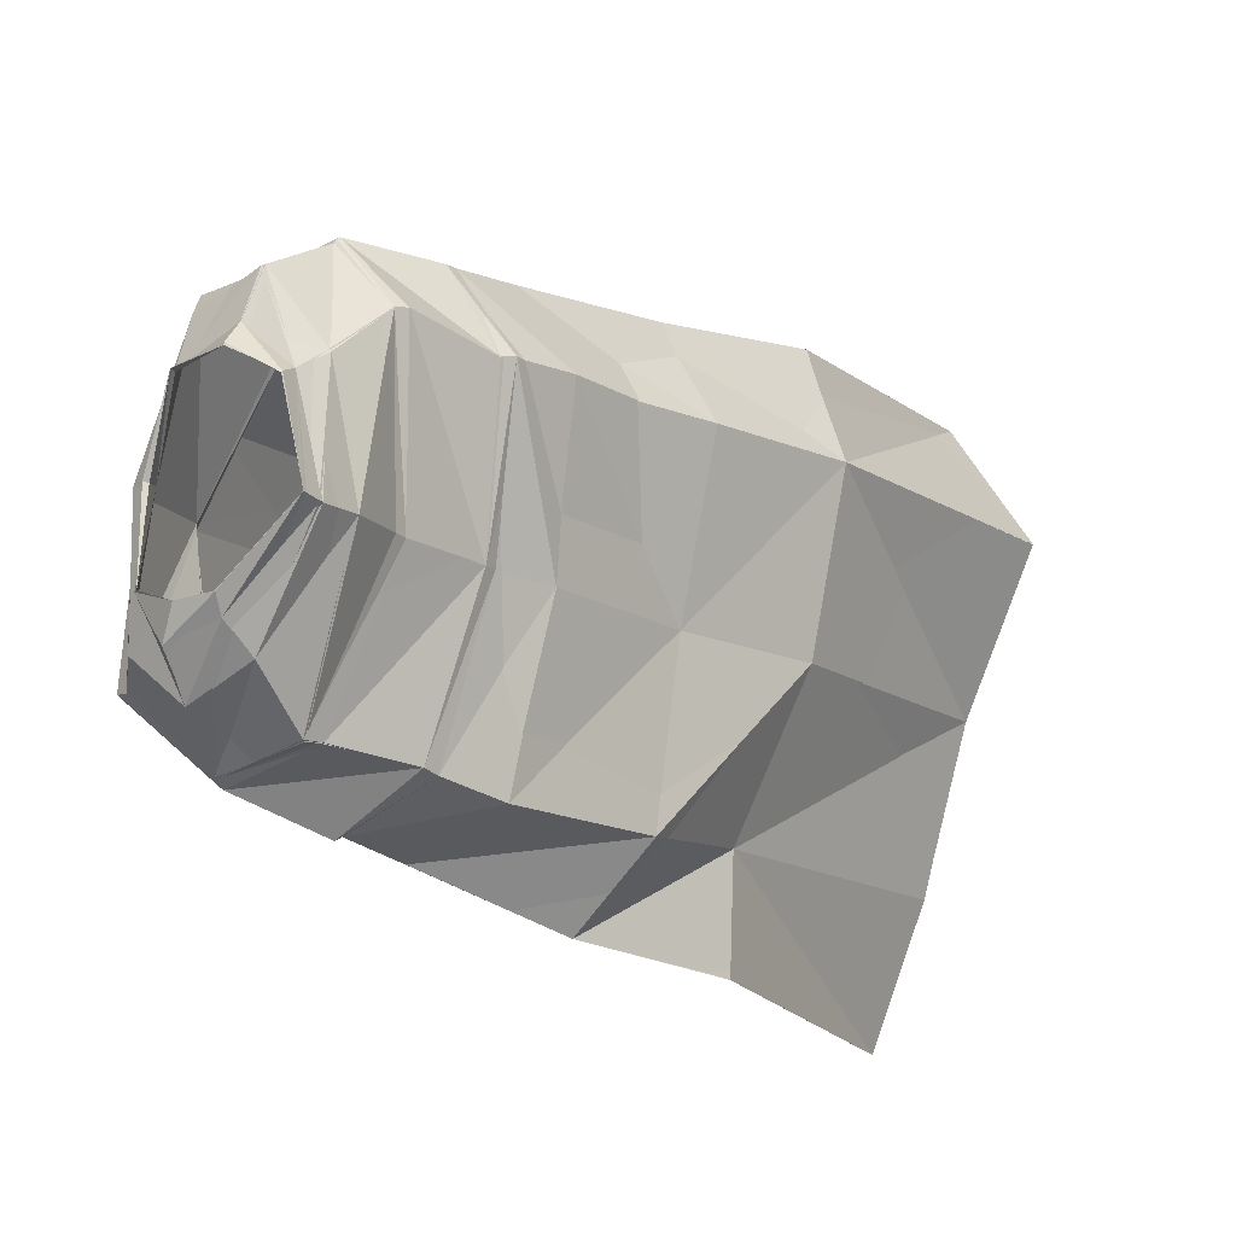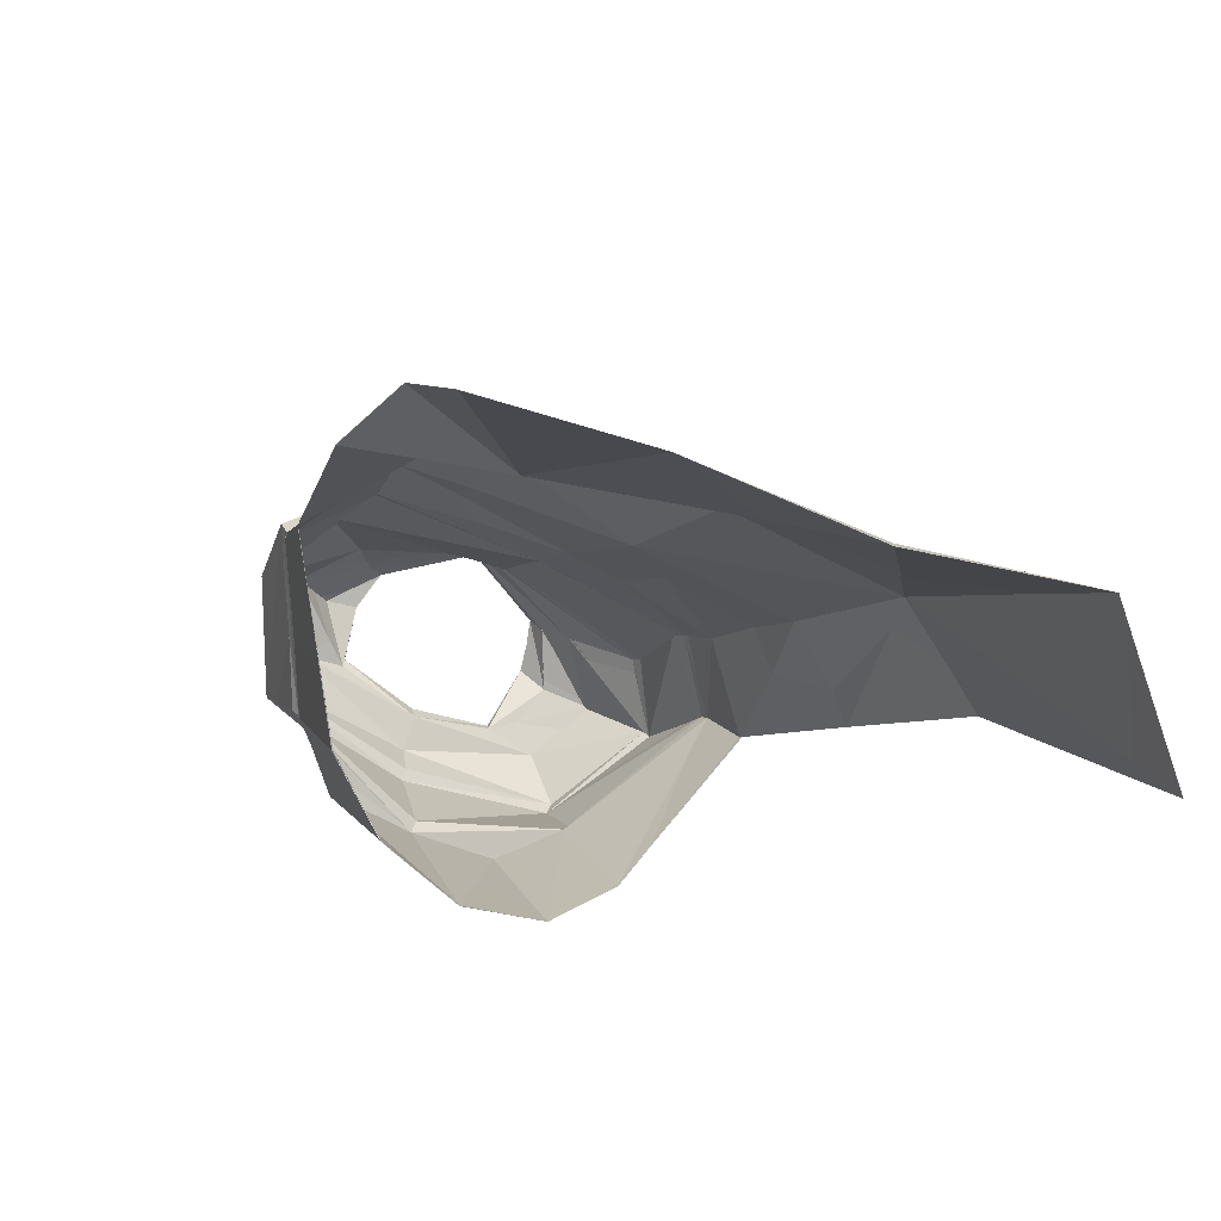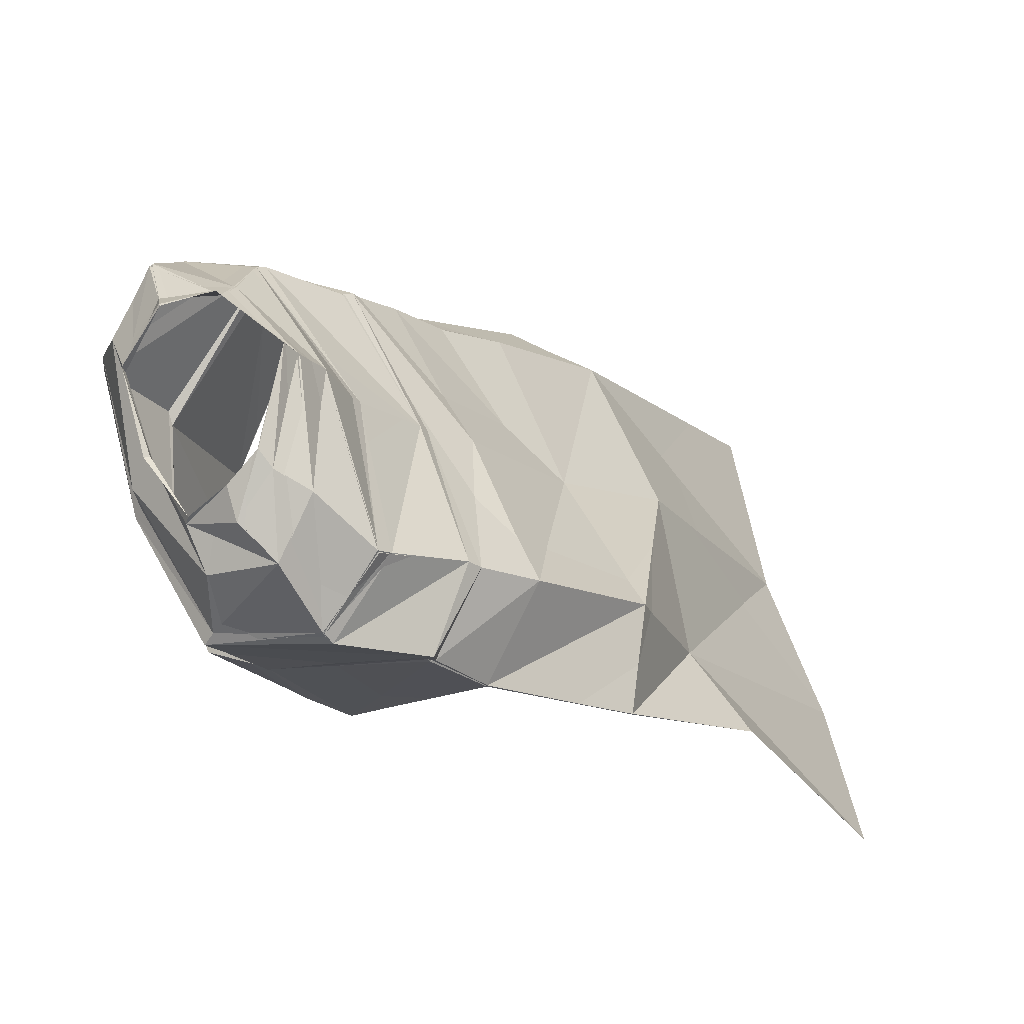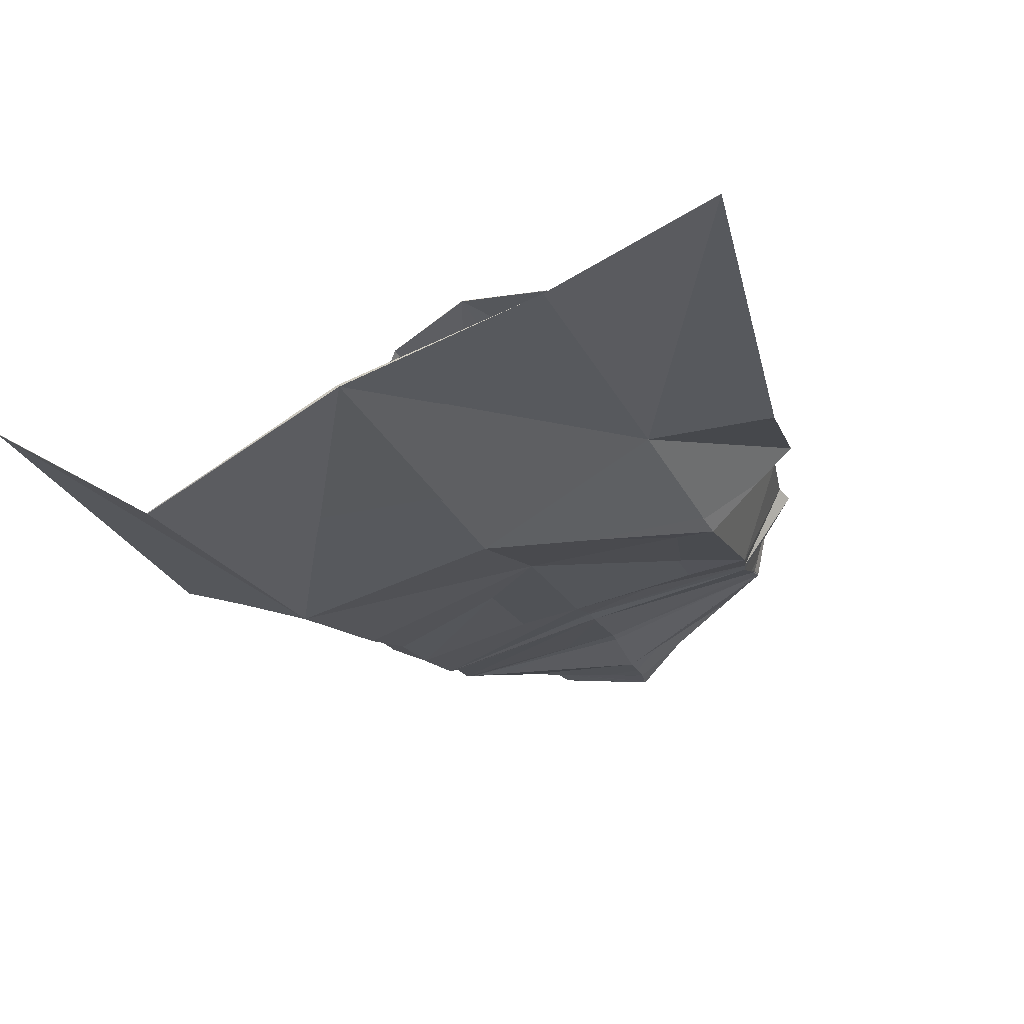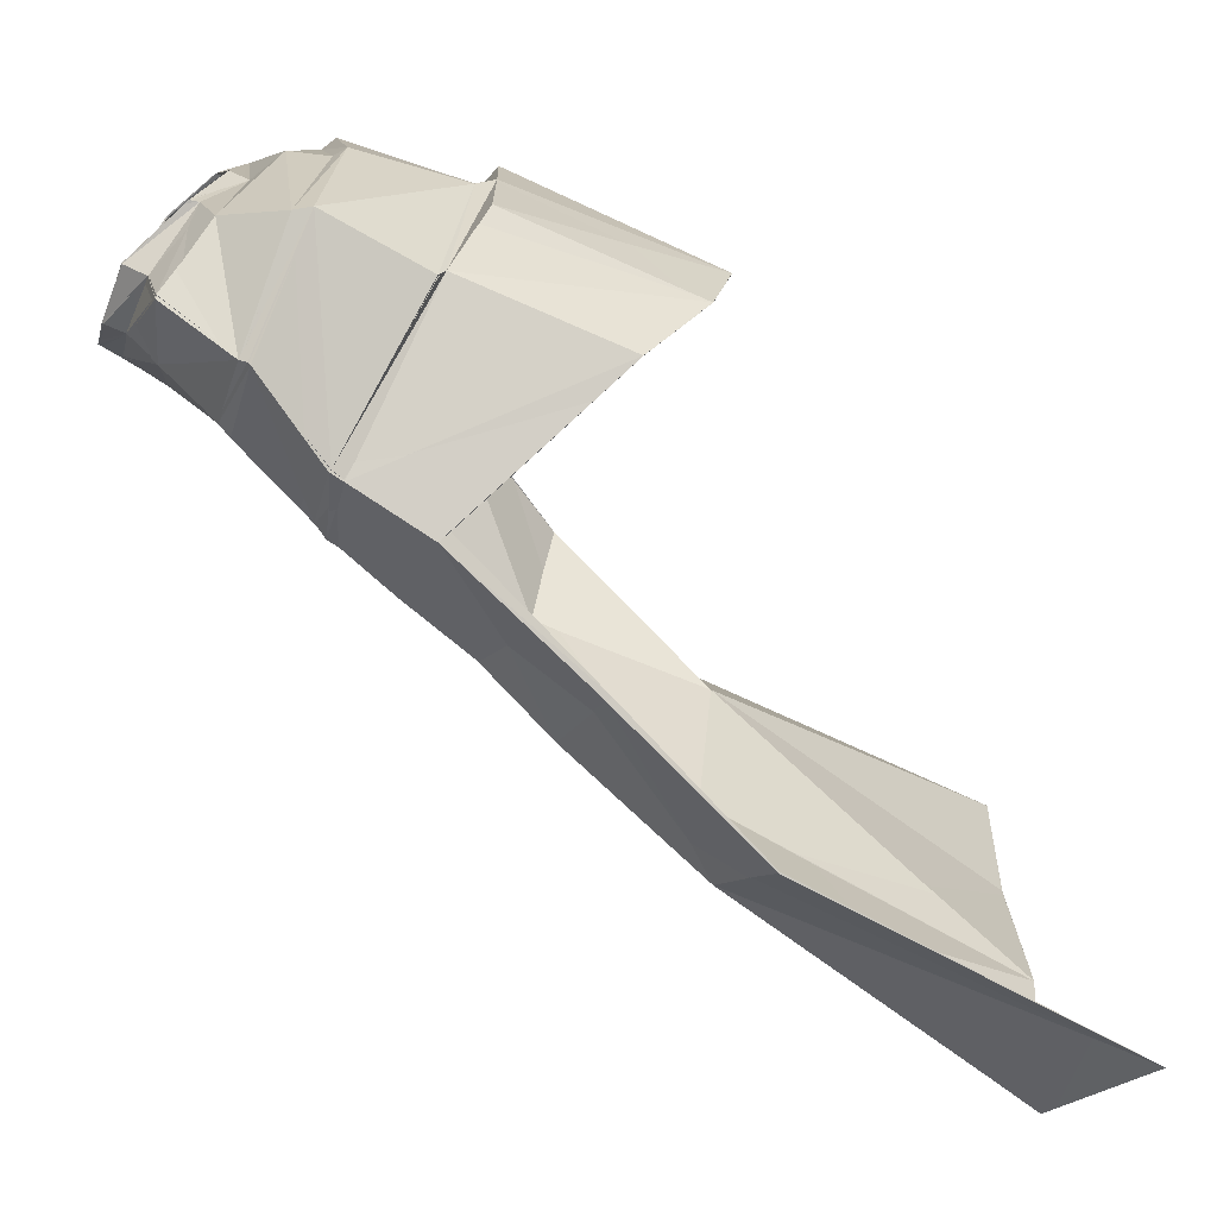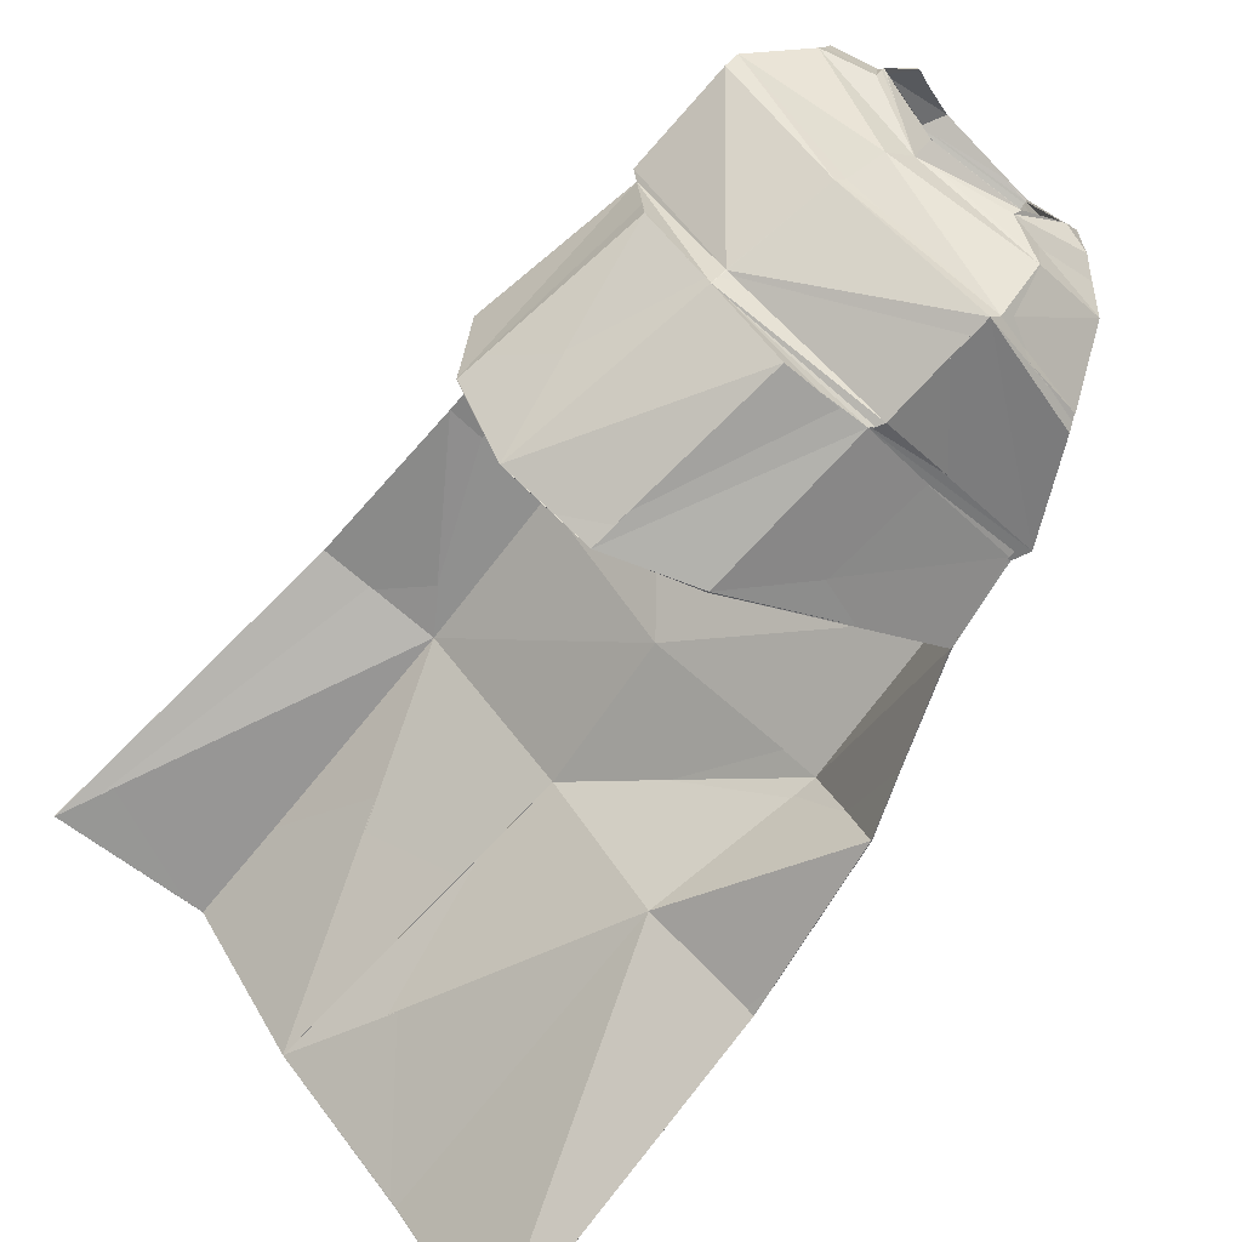
<metadata>
{"format":"obj","ext":"obj","renderer":"f3d","projection":"perspective","resolution":1024,"background":"white","views":[{"elev":79.0,"azim":98.4,"up":"+Y"},{"elev":-58.8,"azim":147.1,"up":"+Y"},{"elev":54.4,"azim":65.8,"up":"+Y"},{"elev":-57.0,"azim":19.2,"up":"+Z"},{"elev":15.3,"azim":-96.9,"up":"+Z"},{"elev":57.1,"azim":49.4,"up":"+Z"}]}
</metadata>
<code>
o Capa_Run_Neutral_Cylinder.004
v 0.2243 2.349 0.1897
v 0.1928 2.37 0.2028
v 0.2717 2.3 0.2755
v 0.2076 2.323 0.2679
v 0.1863 2.225 0.3436
v 0.1857 2.243 0.3376
v 0.2723 2.313 0.1381
v 0.3462 2.253 0.2318
v 0.2758 2.189 0.3426
v 0.3644 2.216 0.0634
v 0.4302 2.128 0.1919
v 0.3147 2.072 0.358
v 0.3615 2.078 -0.105
v 0.4843 2.019 0.01653
v 0.3007 1.877 0.2637
v 0.3833 1.968 -0.2336
v 0.4891 1.865 -0.08231
v 0.2782 1.57 0.1147
v 0.3726 1.731 -0.4636
v 0.5503 1.67 -0.3524
v 0.33 1.42 -0.5887
v 0.5618 1.436 -0.6218
v 0.1419 1.468 0.1668
v 0.3156 2.048 0.3768
v 0.4423 2.109 0.1828
v 0.3605 2.187 0.03669
v 0.2882 1.853 0.2629
v 0.4728 1.987 0.009073
v 0.3671 2.054 -0.1265
v 0.1687 1.796 0.3388
v 0.3192 0.8908 -0.9805
v 0.6199 0.8456 -0.925
v 0.2266 2.35 0.1895
v 0.1934 2.372 0.2016
v 0.269 2.302 0.2736
v 0.2074 2.321 0.2659
v 0.1852 2.224 0.3423
v 0.1856 2.243 0.3374
v 0.2709 2.309 0.1404
v 0.3478 2.256 0.2347
v 0.2755 2.189 0.3428
v 0.3665 2.21 0.06112
v 0.4287 2.132 0.1951
v 0.314 2.071 0.3575
v 0.3599 2.078 -0.09754
v 0.4696 2.014 0.03118
v 0.3012 1.874 0.2687
v 0.3828 1.967 -0.2293
v 0.4888 1.861 -0.08141
v 0.2771 1.569 0.112
v 0.3718 1.729 -0.4628
v 0.5506 1.673 -0.353
v 0.3377 1.421 -0.5968
v 0.5603 1.435 -0.6222
v 0.1403 1.47 0.1669
v 0.3133 2.047 0.3754
v 0.4346 2.114 0.1893
v 0.3626 2.19 0.04227
v 0.2882 1.851 0.2578
v 0.4706 1.985 0.0184
v 0.3623 2.047 -0.1165
v 0.1714 1.795 0.3447
v 0.3189 0.8899 -0.9815
v 0.6198 0.846 -0.925
v 0.04889 2.393 0.06866
v 0.04499 2.429 0.09207
v -0.1438 2.38 0.1427
v -0.1281 2.413 0.1549
v -0.2118 2.341 0.2395
v -0.1612 2.382 0.2497
v -0.142 2.264 0.3351
v -0.1429 2.28 0.3401
v 0.01765 2.19 0.3468
v 0.02053 2.222 0.3516
v 0.04392 2.326 0.02698
v -0.1892 2.335 0.1077
v -0.3033 2.329 0.2261
v -0.2396 2.239 0.328
v 0.01087 2.134 0.3916
v 0.04071 2.218 -0.02032
v -0.2932 2.247 0.0331
v -0.388 2.21 0.1442
v -0.2995 2.131 0.343
v 0.006421 2.063 0.3831
v 0.03876 2.065 -0.1479
v -0.2772 2.112 -0.1235
v -0.4183 2.092 -0.01516
v -0.295 1.923 0.2425
v -0.005846 1.847 0.3398
v 0.03484 1.951 -0.2475
v -0.3011 1.991 -0.2359
v -0.4476 1.939 -0.1157
v -0.3121 1.626 0.1227
v -0.03557 1.451 0.1971
v 0.02705 1.695 -0.4463
v -0.308 1.744 -0.4481
v -0.4919 1.702 -0.3487
v 0.01029 1.488 -0.6827
v -0.3427 1.519 -0.6912
v -0.554 1.457 -0.6012
v -0.203 1.506 0.181
v 0.04104 2.196 -0.03432
v -0.2917 2.099 0.3459
v -0.4043 2.197 0.1393
v -0.3007 2.23 0.01292
v 0.004302 2.04 0.3968
v 0.03781 2.041 -0.1618
v -0.000647 1.812 0.3447
v -0.2705 1.91 0.2454
v -0.4207 2.07 -0.02951
v -0.2861 2.089 -0.1475
v -0.1684 1.834 0.3295
v -0.02634 0.9234 -1.014
v -0.3718 0.9983 -1.091
v -0.6043 0.8745 -0.9171
v 0.0485 2.398 0.07408
v 0.04461 2.432 0.0936
v -0.1444 2.376 0.141
v -0.1246 2.416 0.156
v -0.2118 2.342 0.2386
v -0.1666 2.381 0.2502
v -0.142 2.264 0.3363
v -0.1426 2.28 0.3398
v 0.01741 2.19 0.3473
v 0.01813 2.221 0.3626
v 0.04438 2.325 0.02379
v -0.1878 2.334 0.1024
v -0.3056 2.33 0.2202
v -0.2419 2.241 0.3295
v 0.01031 2.134 0.3922
v 0.04085 2.218 -0.0208
v -0.291 2.248 0.03384
v -0.388 2.214 0.144
v -0.3012 2.132 0.3436
v 0.005942 2.063 0.3833
v 0.03781 2.064 -0.1484
v -0.2787 2.111 -0.1238
v -0.4181 2.088 -0.01168
v -0.297 1.924 0.2459
v -0.007184 1.847 0.3398
v 0.03488 1.958 -0.254
v -0.2919 1.974 -0.2272
v -0.4358 1.92 -0.1032
v -0.3131 1.626 0.1237
v -0.03546 1.45 0.1983
v 0.02558 1.7 -0.4537
v -0.317 1.757 -0.4649
v -0.4886 1.693 -0.3437
v 0.009093 1.489 -0.6844
v -0.3446 1.52 -0.6946
v -0.5533 1.455 -0.5991
v -0.2028 1.507 0.1816
v 0.04122 2.197 -0.03465
v -0.2937 2.1 0.3475
v -0.3996 2.202 0.1429
v -0.2977 2.233 0.01721
v 0.003801 2.04 0.3967
v 0.03739 2.04 -0.1607
v 8e-06 1.812 0.3449
v -0.2733 1.91 0.248
v -0.4195 2.068 -0.02814
v -0.2871 2.094 -0.1467
v -0.1676 1.835 0.3282
v -0.02839 0.9212 -1.011
v -0.3729 0.997 -1.091
v -0.6035 0.8741 -0.9172
f 65 1 66
f 1 3 2
f 3 5 4
f 5 73 6
f 5 9 73
f 3 8 5
f 1 7 8
f 65 75 7
f 9 12 79
f 8 11 9
f 7 10 11
f 75 80 10
f 24 15 89
f 25 14 24
f 26 13 25
f 102 85 26
f 30 23 94
f 28 17 18
f 29 16 28
f 107 90 29
f 16 19 17
f 90 95 16
f 19 21 20
f 95 98 19
f 27 18 23
f 11 25 24
f 10 26 11
f 80 102 10
f 12 24 106
f 14 28 27
f 13 29 14
f 85 107 13
f 27 30 108
f 22 21 32
f 21 98 113
f 116 117 33
f 33 34 35
f 35 36 37
f 37 38 124
f 37 124 41
f 35 37 40
f 33 35 40
f 116 33 39
f 41 130 44
f 40 41 44
f 39 40 43
f 126 39 42
f 56 157 140
f 57 56 46
f 58 57 45
f 153 58 136
f 62 159 145
f 60 59 50
f 61 60 48
f 158 61 141
f 48 49 51
f 141 48 146
f 51 52 53
f 146 51 149
f 59 62 55
f 43 44 56
f 42 43 58
f 131 42 153
f 44 135 157
f 46 47 59
f 45 46 61
f 136 45 158
f 59 159 62
f 54 64 53
f 53 63 164
f 6 74 125
f 94 23 145
f 32 31 63
f 2 4 36
f 66 2 117
f 4 6 38
f 18 17 50
f 17 20 49
f 22 32 64
f 31 113 164
f 23 18 55
f 20 22 52
f 65 66 67
f 67 68 69
f 69 70 71
f 71 72 73
f 71 73 78
f 69 71 77
f 67 69 77
f 65 67 76
f 78 79 83
f 77 78 82
f 76 77 82
f 75 76 81
f 103 106 89
f 104 103 87
f 105 104 86
f 102 105 85
f 112 108 94
f 110 109 93
f 111 110 91
f 107 111 90
f 91 92 96
f 90 91 95
f 96 97 99
f 95 96 99
f 109 112 101
f 82 83 103
f 81 82 104
f 80 81 102
f 83 84 106
f 87 88 109
f 86 87 111
f 85 86 111
f 109 108 112
f 100 115 99
f 99 114 113
f 116 118 117
f 118 120 119
f 120 122 121
f 122 124 123
f 122 129 124
f 120 128 122
f 118 127 128
f 116 126 127
f 129 134 130
f 128 133 129
f 127 132 133
f 126 131 132
f 154 139 140
f 155 138 154
f 156 137 155
f 153 136 156
f 163 152 145
f 161 143 144
f 162 142 161
f 158 141 162
f 142 147 143
f 141 146 142
f 147 150 148
f 146 149 150
f 160 144 152
f 133 155 154
f 132 156 155
f 131 153 132
f 134 154 157
f 138 161 160
f 137 162 138
f 136 158 162
f 160 163 159
f 151 150 166
f 150 149 164
f 72 123 125
f 89 140 159
f 94 145 101
f 73 124 130
f 115 166 114
f 102 153 131
f 68 119 121
f 79 130 84
f 106 157 140
f 66 117 68
f 74 125 73
f 85 136 102
f 113 164 98
f 70 121 123
f 93 144 143
f 92 143 148
f 100 151 166
f 75 126 116
f 114 165 113
f 108 159 94
f 101 152 93
f 80 131 75
f 97 148 151
f 65 116 117
f 84 135 106
f 1 2 66
f 3 4 2
f 5 6 4
f 73 74 6
f 9 79 73
f 8 9 5
f 3 1 8
f 1 65 7
f 12 84 79
f 11 12 9
f 8 7 11
f 7 75 10
f 106 24 89
f 14 15 24
f 13 14 25
f 85 13 26
f 108 30 94
f 27 28 18
f 16 17 28
f 90 16 29
f 19 20 17
f 95 19 16
f 21 22 20
f 98 21 19
f 30 27 23
f 12 11 24
f 26 25 11
f 102 26 10
f 84 12 106
f 15 14 27
f 29 28 14
f 107 29 13
f 15 27 108
f 89 15 108
f 21 31 32
f 31 21 113
f 117 34 33
f 34 36 35
f 36 38 37
f 38 125 124
f 124 130 41
f 37 41 40
f 39 33 40
f 126 116 39
f 130 135 44
f 43 40 44
f 42 39 43
f 131 126 42
f 47 56 140
f 56 47 46
f 57 46 45
f 58 45 136
f 55 62 145
f 49 60 50
f 60 49 48
f 61 48 141
f 49 52 51
f 48 51 146
f 52 54 53
f 51 53 149
f 50 59 55
f 57 43 56
f 43 57 58
f 42 58 153
f 56 44 157
f 60 46 59
f 46 60 61
f 45 61 158
f 47 140 159
f 59 47 159
f 64 63 53
f 149 53 164
f 38 6 125
f 23 55 145
f 64 32 63
f 34 2 36
f 2 34 117
f 36 4 38
f 17 49 50
f 20 52 49
f 54 22 64
f 63 31 164
f 18 50 55
f 22 54 52
f 66 68 67
f 68 70 69
f 70 72 71
f 72 74 73
f 73 79 78
f 71 78 77
f 76 67 77
f 75 65 76
f 79 84 83
f 78 83 82
f 81 76 82
f 80 75 81
f 88 103 89
f 103 88 87
f 104 87 86
f 105 86 85
f 101 112 94
f 92 110 93
f 110 92 91
f 111 91 90
f 92 97 96
f 91 96 95
f 97 100 99
f 98 95 99
f 93 109 101
f 104 82 103
f 105 81 104
f 81 105 102
f 103 83 106
f 110 87 109
f 87 110 111
f 107 85 111
f 88 89 109
f 89 108 109
f 115 114 99
f 98 99 113
f 118 119 117
f 120 121 119
f 122 123 121
f 124 125 123
f 129 130 124
f 128 129 122
f 120 118 128
f 118 116 127
f 134 135 130
f 133 134 129
f 128 127 133
f 127 126 132
f 157 154 140
f 138 139 154
f 137 138 155
f 136 137 156
f 159 163 145
f 160 161 144
f 142 143 161
f 141 142 162
f 147 148 143
f 146 147 142
f 150 151 148
f 147 146 150
f 163 160 152
f 134 133 154
f 133 132 155
f 153 156 132
f 135 134 157
f 139 138 160
f 162 161 138
f 137 136 162
f 139 160 140
f 160 159 140
f 150 165 166
f 165 150 164
f 74 72 125
f 108 89 159
f 145 152 101
f 79 73 130
f 166 165 114
f 80 102 131
f 70 68 121
f 130 135 84
f 89 106 140
f 117 119 68
f 125 124 73
f 136 153 102
f 164 149 98
f 72 70 123
f 92 93 143
f 97 92 148
f 115 100 166
f 65 75 116
f 165 164 113
f 159 145 94
f 152 144 93
f 131 126 75
f 100 97 151
f 66 65 117
f 135 157 106

</code>
